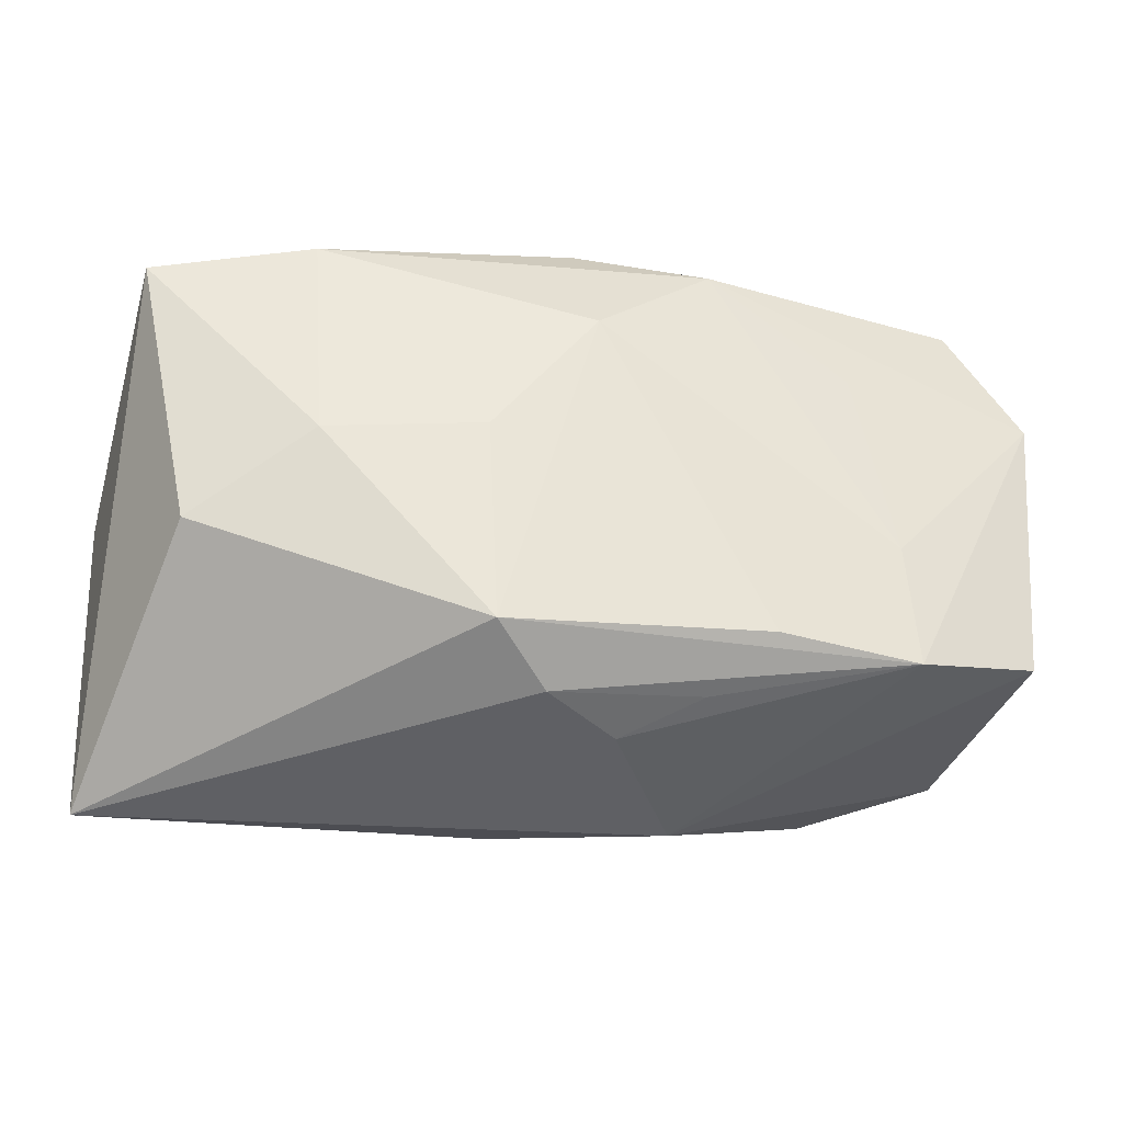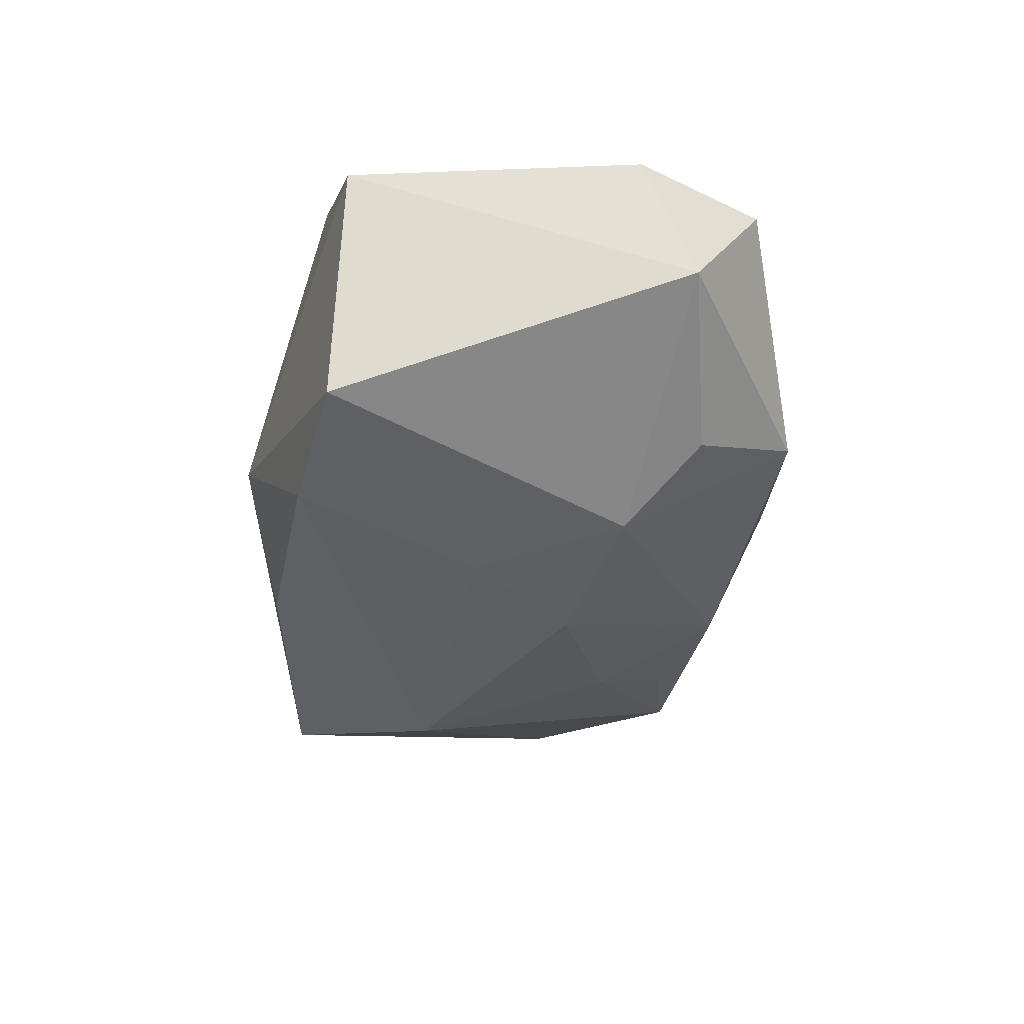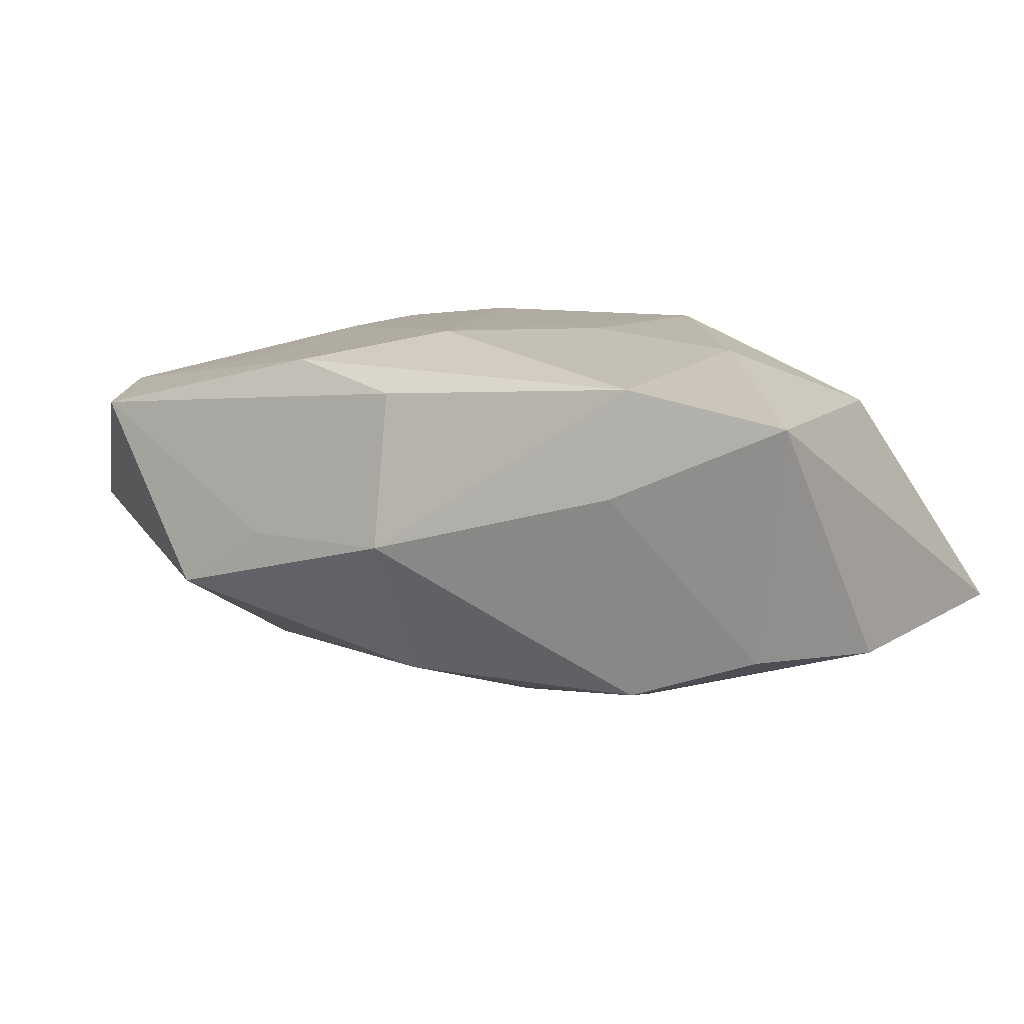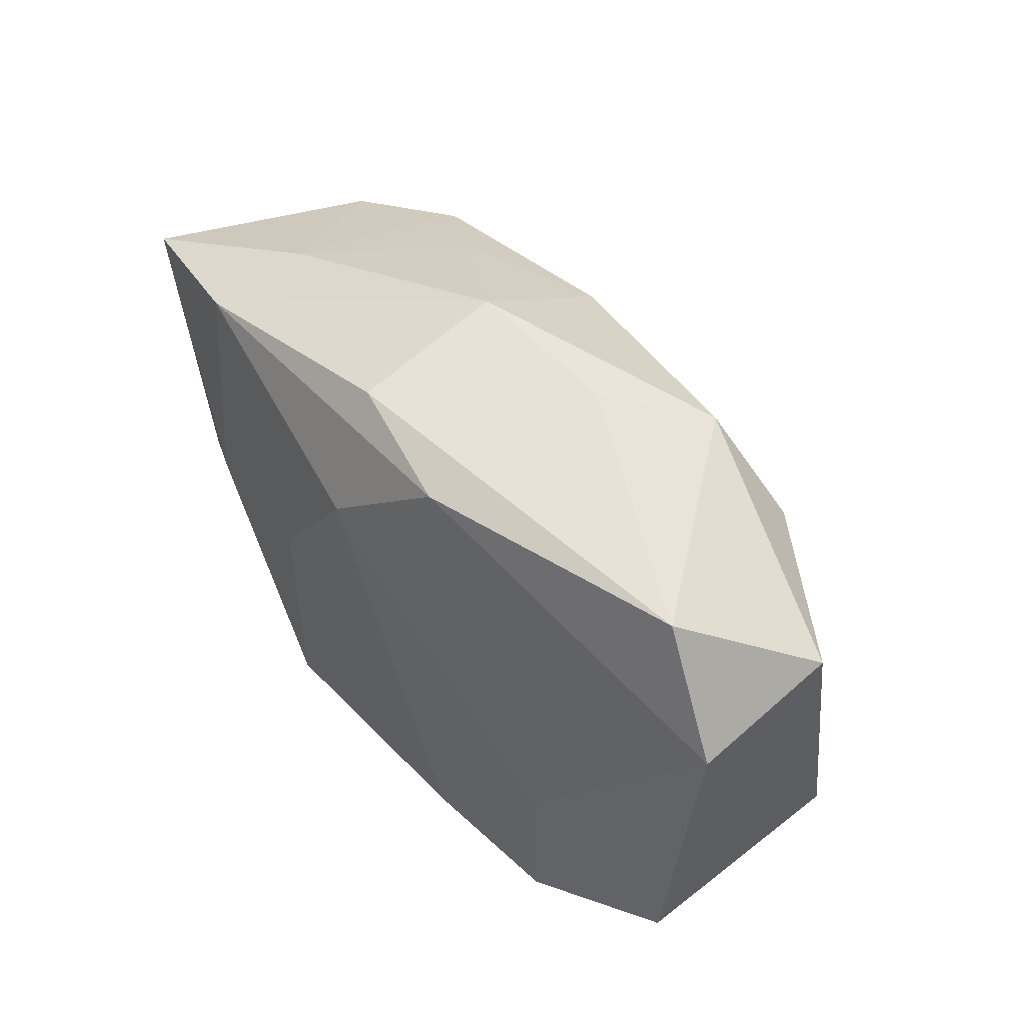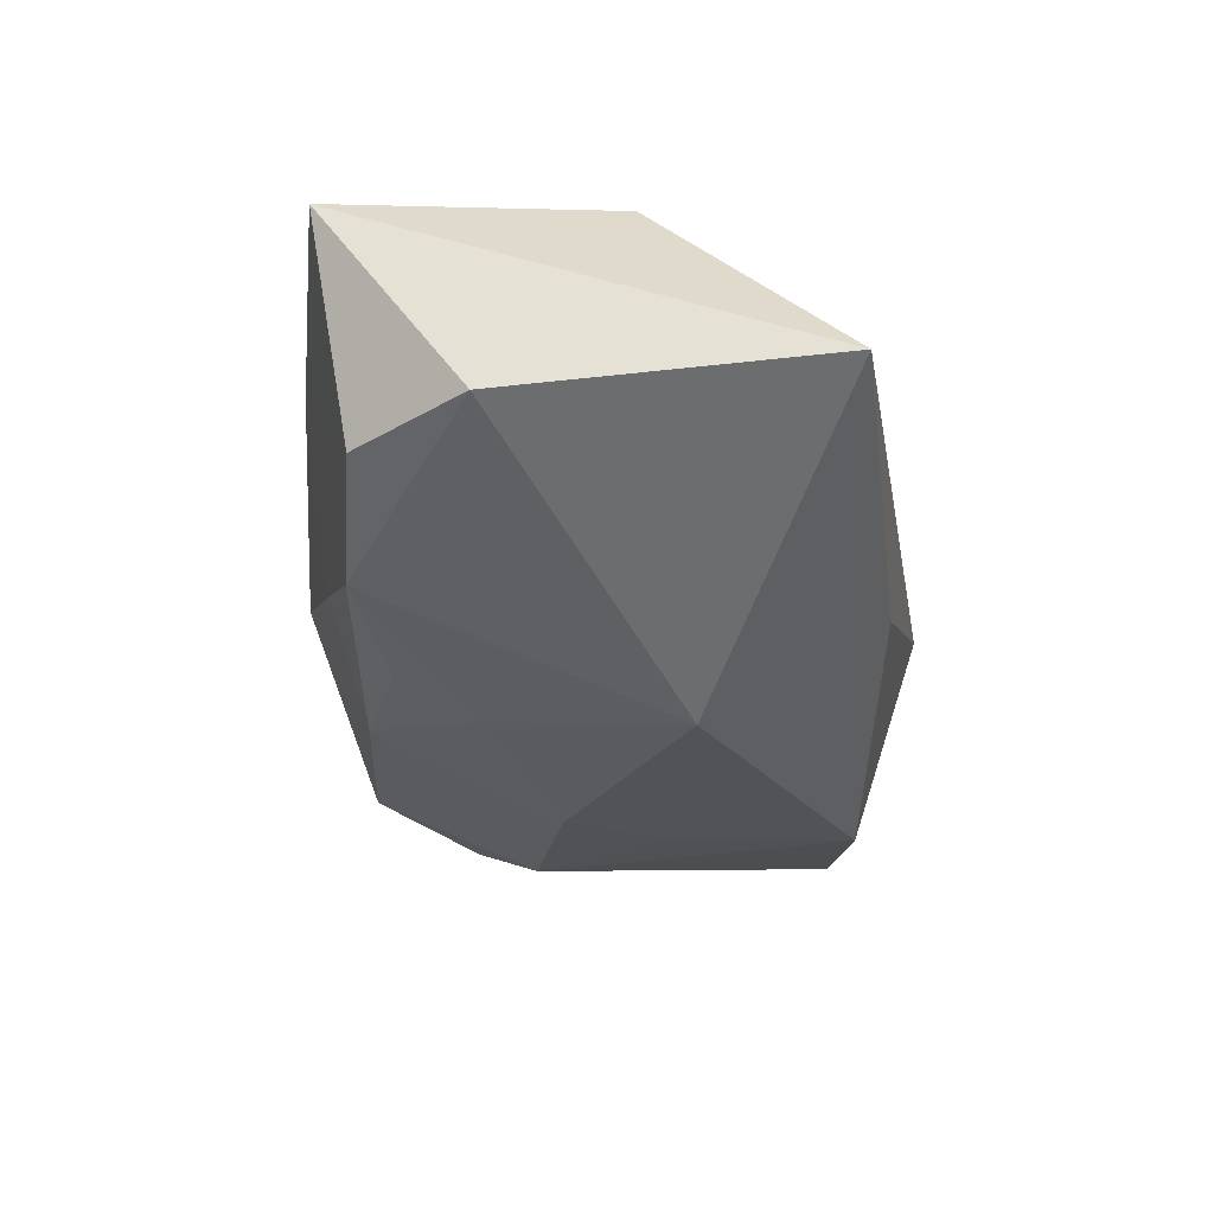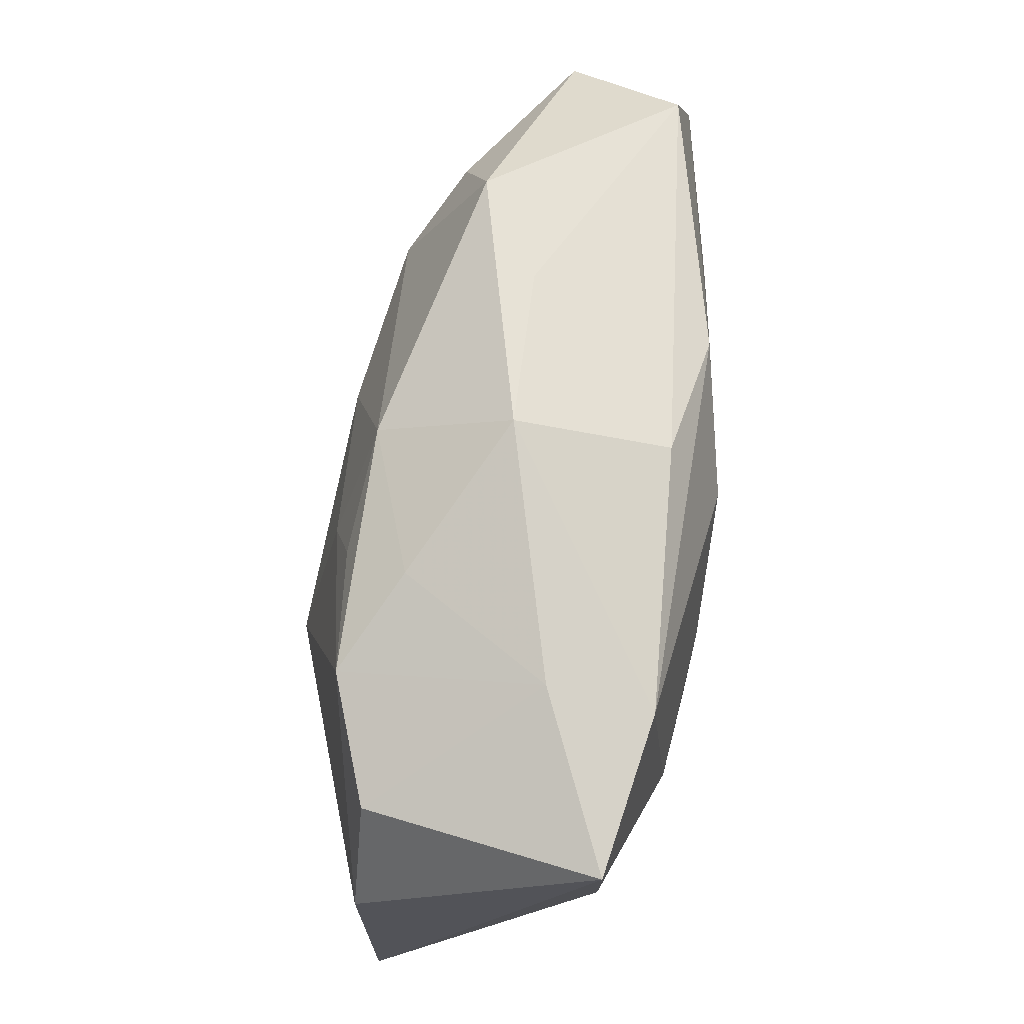
<metadata>
{"format":"obj","ext":"obj","renderer":"f3d","projection":"perspective","resolution":1024,"background":"white","views":[{"elev":-31.9,"azim":-13.1,"up":"+Y"},{"elev":-28.3,"azim":91.1,"up":"+Z"},{"elev":9.8,"azim":-144.6,"up":"+Z"},{"elev":46.8,"azim":51.2,"up":"+Y"},{"elev":-33.6,"azim":-79.8,"up":"+Z"},{"elev":65.5,"azim":-82.0,"up":"+Y"}]}
</metadata>
<code>
v -0.004034 -0.02067 0.01265
v -0.01488 0.01943 -0.008645
v -0.03827 -0.0244 -0.009555
v 0.02563 -0.01614 0.0156
v -0.001769 0.02253 0.01212
v -0.004569 -0.0231 -0.009245
v -0.03921 0.0026 -0.009873
v 0.03338 0.02207 0.008972
v 0.03711 -0.01299 0.01134
v -0.0229 -0.0008005 0.01529
v 0.02214 0.01228 0.01334
v 0.009706 0.02057 0.01436
v -0.03356 0.01278 -0.009615
v -0.03755 0.01581 0.01088
v 0.03576 -0.01399 -0.009573
v -0.02389 0.01829 0.01347
v 0.02435 -0.01747 -0.01285
v 0.002464 -0.02181 0.008348
v -0.002024 0.01938 -0.01315
v -0.02295 0.01555 -0.0134
v 0.02076 0.02503 -0.006891
v 0.03965 0.01196 0.01013
v 0.02692 0.01691 -0.009753
v -0.007402 0.008897 -0.01658
v -0.008825 -0.01719 0.0169
v -0.009631 0.0006106 0.01682
v 0.008806 -0.01943 0.01237
v 0.0249 -0.005237 0.0151
v 0.01341 -0.01553 0.0169
v 0.01584 -0.002651 -0.01559
v 0.01199 0.02469 -0.001435
v -0.002315 0.02509 -0.001237
v -0.01036 -0.008427 -0.02044
v -0.02323 0.0198 0.004365
v 0.04018 0.0162 -0.001311
v -0.0006608 0.01224 0.0169
v 0.02166 0.01038 -0.01471
v -0.03263 -0.007841 0.01076
v 0.008059 0.005404 -0.01757
v -0.01179 0.01486 -0.01444
v 0.009549 -0.0244 -0.002471
f 17 3 33
f 33 3 7
f 22 9 35
f 9 22 4
f 41 9 4
f 41 3 6
f 6 17 41
f 3 17 6
f 35 9 15
f 15 37 35
f 17 37 15
f 15 9 41
f 41 17 15
f 8 22 35
f 8 32 5
f 31 32 8
f 33 7 20
f 21 32 31
f 21 8 35
f 31 8 21
f 30 37 17
f 30 39 37
f 30 17 33
f 33 39 30
f 24 39 33
f 33 20 24
f 24 20 40
f 14 7 3
f 28 4 22
f 22 11 28
f 36 25 29
f 29 25 4
f 29 28 36
f 4 28 29
f 1 3 41
f 1 25 3
f 4 25 1
f 12 11 22
f 22 8 12
f 36 28 12
f 12 28 11
f 12 8 5
f 19 21 37
f 37 39 19
f 40 20 19
f 19 24 40
f 39 24 19
f 19 20 2
f 2 32 19
f 32 21 19
f 35 37 23
f 23 21 35
f 37 21 23
f 36 12 16
f 16 12 5
f 5 32 16
f 32 14 16
f 3 25 38
f 38 14 3
f 34 32 2
f 34 14 32
f 2 20 34
f 41 4 18
f 18 1 41
f 10 16 14
f 10 38 25
f 14 38 10
f 13 34 20
f 14 34 13
f 13 20 7
f 7 14 13
f 4 1 27
f 27 18 4
f 1 18 27
f 26 25 36
f 26 10 25
f 36 16 26
f 16 10 26

</code>
